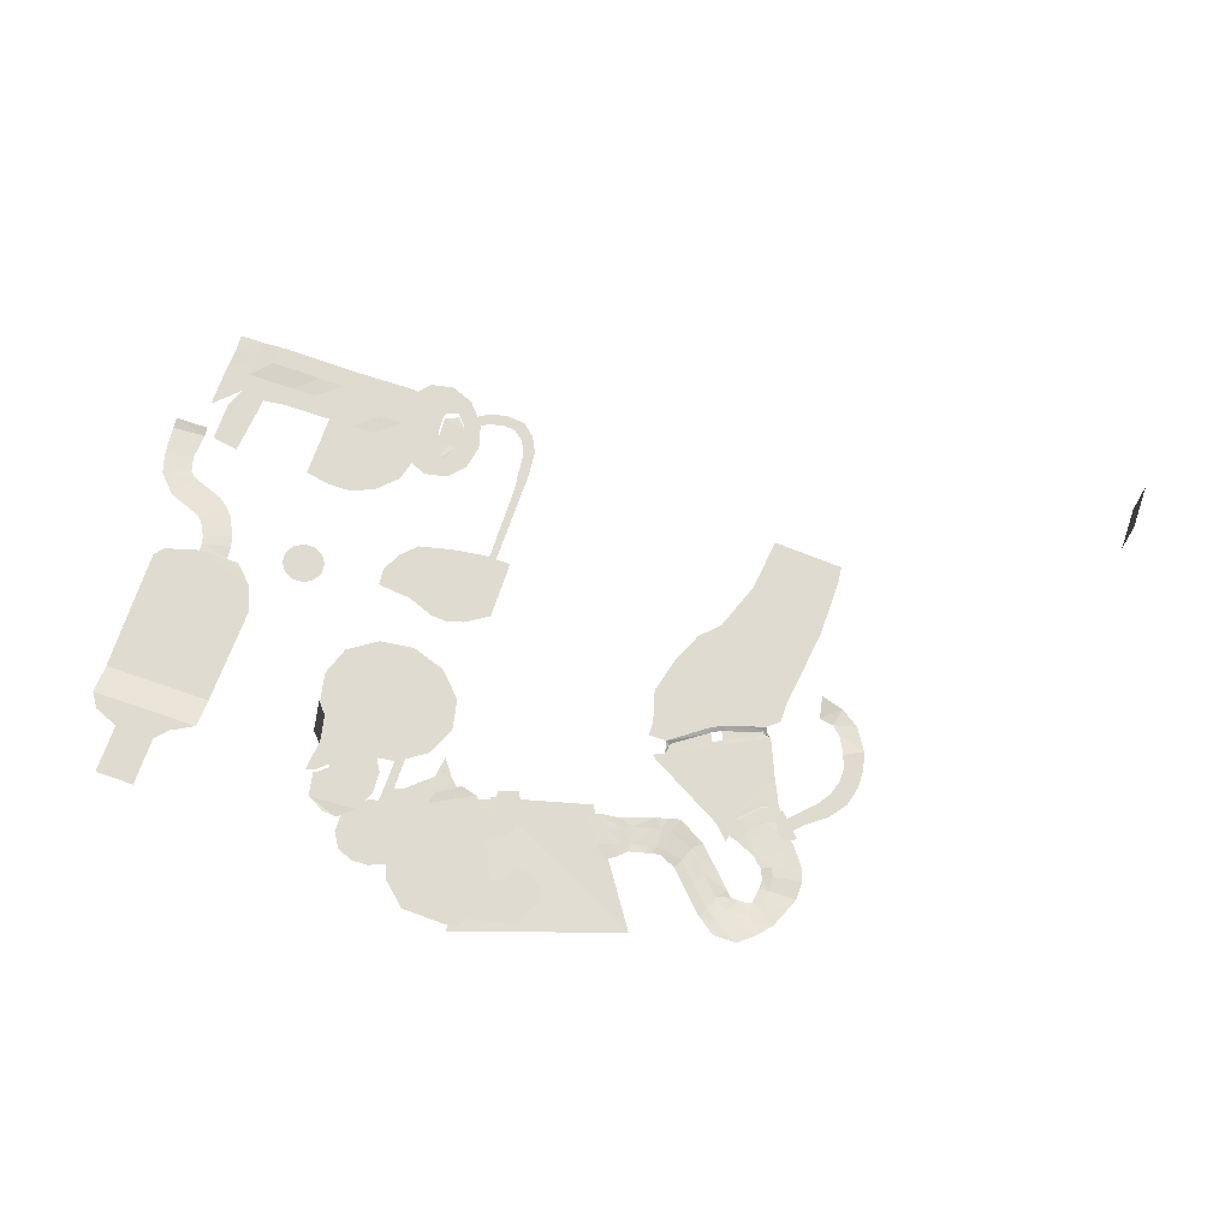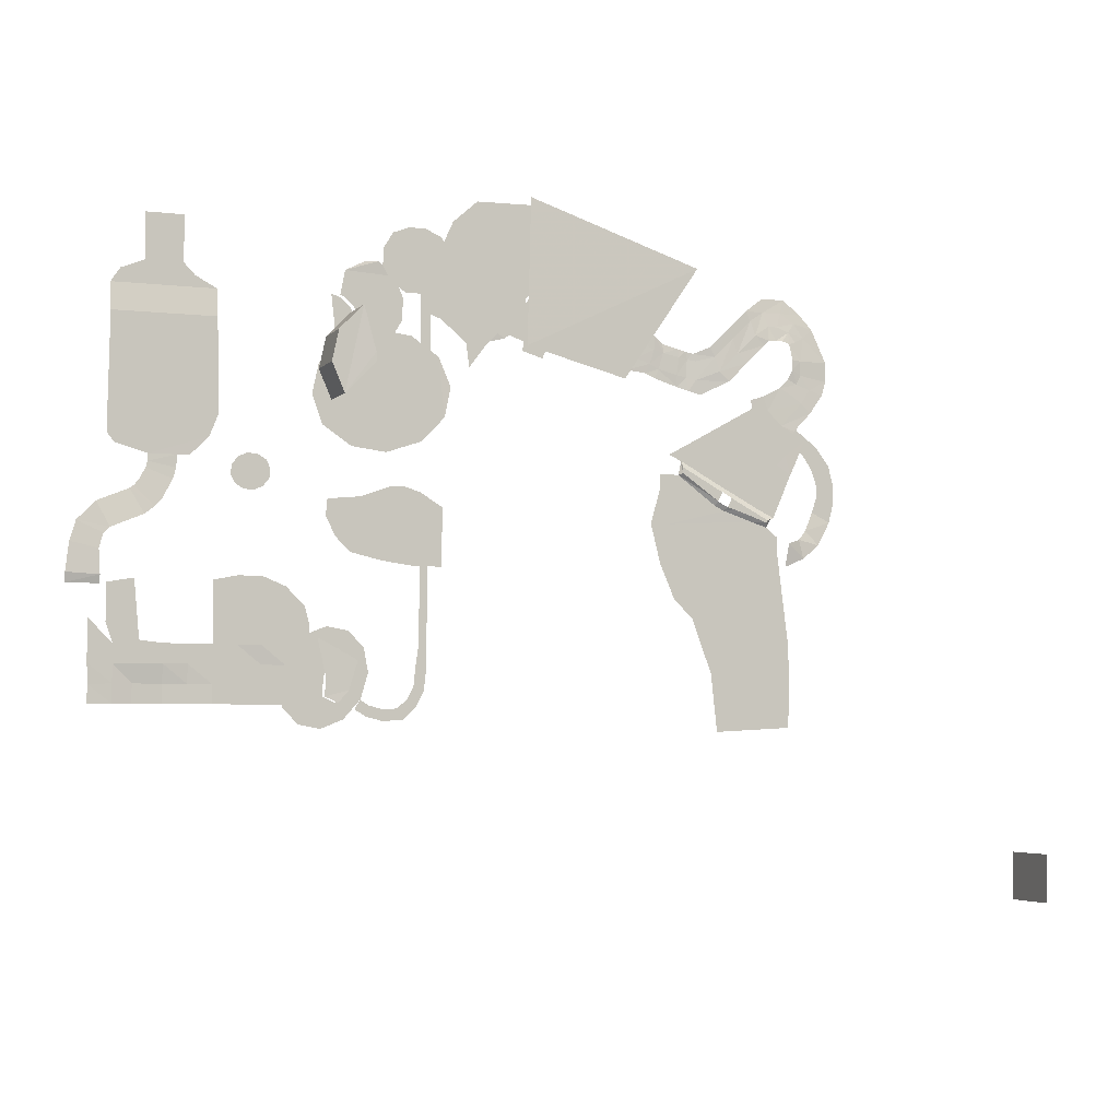
<metadata>
{"format":"obj","ext":"obj","renderer":"f3d","projection":"perspective","resolution":1024,"background":"white","views":[{"elev":69.9,"azim":19.0,"up":"+Y"},{"elev":-4.6,"azim":-20.7,"up":"+Z"}]}
</metadata>
<code>
v -123.1 8.791 105 1
v -123.2 8.77 105.6 1
v -122.7 8.935 105 1
v -132.8 24 118.1 1
v -133.1 24 113.4 1
v -143.4 24 116 1
v -145.2 24 117.7 1
v -146 24 117.8 1
v -48 10.61 97 1
v -48.96 10.46 96.04 1
v -52 10.09 93 1
v -55 10.08 94 1
v -50 10.56 99 1
v -135 28 87.06 1
v -142.3 28 87.97 1
v -141.2 28 90.55 1
v -135.2 28 89.81 1
v -142.9 28 107.6 1
v -137.2 28 109.5 1
v -136.2 28 99.65 1
v -146.8 28 103.6 1
v -132.8 22 118.9 1
v -123.7 22 127.5 1
v -123.8 22 123.8 1
v -129.1 22 118.8 1
v -137.6 22 127.8 1
v -128.7 22 132.2 1
v -137.7 22 124.1 1
v -121.1 16.07 117.5 1
v -113.7 16.07 109.7 1
v -122.6 16.07 114.6 1
v -128 29 95.42 1
v -130.1 29 97.43 1
v -131.3 29 100.5 1
v -131.2 29 103.7 1
v -130 29 106.3 1
v -125.6 29 94.97 1
v -86.57 13.97 110.9 1
v -88.05 13.98 107.8 1
v -88.42 14 108 1
v -87.5 14 109.5 1
v -123.5 29 96.22 1
v -127.9 29 107.6 1
v -125.5 29 107.1 1
v -123.4 29 105.1 1
v -122.3 29 102.1 1
v -87 14 111 1
v -59 10.06 100 1
v -58 10.07 97 1
v -60.64 10.05 95.24 1
v -62 9.984 99 1
v -106.3 13 125.3 1
v -106.4 13 134.2 1
v -103.4 13 124.3 1
v -46.88 11.89 115 1
v -49 11.61 113 1
v -51 11.96 116 1
v -49.54 12.35 118.1 1
v -128 15 126.4 1
v -125.1 15 132.6 1
v -104.8 15 126 1
v -128.4 8 113.1 1
v -121 8 106 1
v -124.7 7.991 106.7 1
v -129.8 8 111.2 1
v -132 8 112 1
v -52.47 18 92.47 1
v -53.03 18 94.05 1
v -49.04 18 98.3 1
v -47.62 18 97.42 1
v -50.53 18 98.34 1
v -52.94 18 95.54 1
v -52.04 18 97.15 1
v -132.7 8 121.4 1
v -134.3 8 120 1
v -122.5 8 116.3 1
v -126 8 115 1
v -125.9 8 120.5 1
v -143.3 33 43.42 1
v -145 33.23 45 1
v -144.3 33.23 47.11 1
v -141.5 33 43.62 1
v -55.43 11.21 112 1
v -57 11.4 112 1
v -57 11.73 115 1
v -55 11.7 115 1
v -44 11.28 108 1
v -47 11.09 108 1
v -124.5 28 100.8 1
v -126.6 28 105.6 1
v -124 28 107.2 1
v -121.8 28 101.1 1
v -69.5 3.285 77.67 1
v -69.1 4 78.77 1
v -68.16 3.285 76.93 1
v -70.43 3.285 75.8 1
v -68.95 3.285 75.4 1
v -64 4 76 1
v -64.43 3.285 74.97 1
v -64.59 3.285 73.95 1
v -60.66 4 73.68 1
v -61.6 3.285 73.47 1
v -59.89 4 74 1
v -61.34 4 72.33 1
v -61.76 3.285 72.94 1
v -64.96 4 73.09 1
v -61.5 4 72 1
v -80.89 4 82.47 1
v -80.19 3.285 82.3 1
v -81 4 82 1
v -80.44 4 84.38 1
v -80.17 3.285 83.52 1
v -80.33 4 84.83 1
v -59 4 70 1
v -71 4 72 1
v -70.99 3.975 75.08 1
v -55 4.009 85 1
v -56.98 4.017 86.99 1
v -52.75 4.028 90.07 1
v -131.2 28 108.8 1
v -56 4 83 1
v -59 4 85 1
v -62 4 99 1
v -61 4 95 1
v -62 4 93 1
v -65 4 96 1
v -153.8 53 87.63 1
v -152.9 53 85.79 1
v -159.9 53 88.02 1
v -157.9 53 88.93 1
v -82 4 57 1
v -80 4 58 1
v -78 4 53 1
v -161.2 53 86.32 1
v -153.1 53 83.74 1
v -85 4 82 1
v -85 4 79 1
v -154.4 53 82.03 1
v -161.4 53 84.27 1
v -85 4 64 1
v -87 4 72 1
v -83 4 72 1
v -82 4 65 1
v -84 13.76 113.4 1
v -84 13.88 110 1
v -87 14 114 1
v -122.7 28 94.66 1
v -125.6 28 95.73 1
v -73.05 3.285 77.32 1
v -72.99 3.975 76.08 1
v -72.23 3.285 79.15 1
v -71.1 4 79.77 1
v -148.4 28 92.12 1
v -145.8 28 93.74 1
v -150.6 28 98.24 1
v -147.9 28 98.5 1
v -69 12.21 108 1
v -70 12.21 110 1
v -66 11.97 114 1
v -65 11.96 112 1
v -196.1 42.48 68.32 1
v -194.8 42.91 72.65 1
v -189.3 42.71 70.15 1
v -190.3 42.41 67.09 1
v -190 42.04 61.77 1
v -196.9 42.05 62.12 1
v -190.8 43.58 76.7 1
v -183.9 45.04 79.61 1
v -180.9 44.45 74.44 1
v -188 42.95 71.43 1
v -180.1 45.9 85.4 1
v -180 46 87 1
v -174 46 87 1
v -174.2 45.97 84.31 1
v -190 42.56 60 1
v -197 42.56 60 1
v -180.5 45.79 84.02 1
v -174.9 45.77 81.96 1
v -182 45.4 81.43 1
v -177.2 45.16 77.82 1
v -178.7 44.86 76.1 1
v -183 45.2 80.25 1
v -82.48 4 85.77 1
v -83 4 86 1
v -72.56 3.285 76.88 1
v -44 11.31 104 1
v -45 11.02 101 1
v -48 10.91 102 1
v -47 11.13 104.4 1
v -149.2 28 104.5 1
v -144.7 28 109.8 1
v -52 10.47 106 1
v -50 10.95 105 1
v -51 10.8 103 1
v -53 10.69 104 1
v -71.56 3.285 78.87 1
v -56.72 4 47.62 1
v -56.67 4 35 1
v -57.06 4 31.34 1
v -72.76 4 30.46 1
v -74 4 42.09 1
v -59 4 69 1
v -59 4 66 1
v -127.7 28 89.53 1
v -129.5 28 91.7 1
v -129.8 28 111.2 1
v -136 22 120.8 1
v -125.4 22 130.8 1
v -142.1 24 113.8 1
v -141.9 24 111.7 1
v -134 8 112 1
v -120 15 137 1
v -68 11.99 105 1
v -64 11.82 109 1
v -62 11.61 107 1
v -66 11.84 103 1
v -62 11.97 118 1
v -61 11.97 116 1
v -73 13.14 103 1
v -72 13.11 100 1
v -46.97 16.25 66.98 1
v -52 14.75 65 1
v -51 14.75 70 1
v -47.97 16.25 70.98 1
v -60 11.6 113 1
v -58 11.57 111 1
v -86 13.94 107 1
v -82 13.78 109 1
v -83 13.84 106 1
v -79.97 13.85 108.4 1
v -81 13.86 105 1
v -73.5 13.21 108.5 1
v -73 13.17 107 1
v -145.2 26 117.7 1
v -143.4 26 116 1
v -142.1 26 113.8 1
v -141.9 26 111.7 1
v -113 15 115 1
v -119.2 15 113.4 1
v -124.8 15 115.2 1
v -128.1 15 119.9 1
v -43 18 91 1
v -40 18 87 1
v -44 18 86 1
v -46 18 89 1
v -50 10.91 108 1
v -50.96 11.32 112 1
v -142.7 26 109.7 1
v -147.3 26 118.4 1
v -109.3 13 118.3 1
v -107.4 13.01 116.3 1
v -114 13 110 1
v -111.8 8.015 107.1 1
v -110.7 8.93 137.4 1
v -74.79 8.015 125.2 1
v -90.8 8.056 101.6 1
v -88 13.95 104.5 1
v -90.65 13.99 105.8 1
v -52.5 11.53 114 1
v -54 12.24 118 1
v -77 13.7 104 1
v -76.92 13.81 101.5 1
v -81.84 13.79 103 1
v -107.7 15 119.6 1
v -76.49 13.61 107.7 1
v -135.6 22 131 1
v -132.1 22 132.3 1
v -141 33 45.17 1
v -143.3 33.11 47.42 1
v -124 8 111 1
v -128.7 8 121.4 1
v -55 10.46 102 1
v -53 10.51 101 1
v -42.99 17.2 69.99 1
v -45.99 17.2 72.99 1
v -52.5 11 111.5 1
v -54 11.08 112 1
v -121 9 106 1
v -124 9 111 1
v -122.5 9 116.3 1
v -117 9 110 1
v -58 12.32 118 1
v -141.4 32 38.87 1
v -143.6 32 36.33 1
v -146.3 32.23 37.57 1
v -146.1 32.23 41.47 1
v -153 38.23 36 1
v -153 38.23 40 1
v -149.9 38.23 37.21 1
v -61 9.929 95 1
v -147.9 32.32 49.52 1
v -139.5 31.91 44.93 1
v -188 38 40 1
v -184 38.5 40 1
v -184 38.5 36 1
v -188 38 36 1
v -192.8 38.06 39.73 1
v -193 38 35.98 1
v -173 38.25 40 1
v -168 38 40 1
v -168 38 36 1
v -173 38.25 36 1
v -163 38 40 1
v -163 38 36 1
v -178 38.5 40 1
v -178 38.5 36 1
v -158 38.23 40 1
v -158 38.23 36 1
v -153 38.23 48 1
v -153 38.23 52 1
v -148 38.23 52 1
v -148 38.23 48 1
v -148 38.23 40 1
v -153 38.23 56 1
v -149 38.23 56 1
v -153 38.23 60 1
v -158 38 56 1
v -158 38 62 1
v -163 38 56 1
v -168 38 56 1
v -168 38 61 1
v -163 38 62 1
v -158 38 48 1
v -158 38 52 1
v -163 38 48 1
v -163 38 52 1
v -168 38 48.09 1
v -168 38 52 1
v -193 38 44 1
v -188 38 44 1
v -163 38 44 1
v -158 38.23 44 1
v -188 38 48 1
v -182.8 38 48.66 1
v -184 38 44 1
v -168 38 44 1
v -178 38 48.09 1
v -178 38 44 1
v -173 38 48.09 1
v -173 38 44 1
v -153 38.23 44 1
v -189.5 38 52 1
v -189.5 38 60 1
v -183.9 38 61 1
v -148 38.23 44 1
v -149.2 8.304 95.6 1
v -151.8 8.304 101.7 1
v -150.4 8.304 108.1 1
v -145.4 8.304 113.2 1
v -143 8 104 1
v -143 8 102 1
v -160.5 53 82.42 1
v -156.5 53 81.13 1
v -145 24 123 1
v -134.7 24 122.4 1
v -167.5 46 91 1
v -171.5 45.99 87 1
v -187 46 89 1
v -188.5 46 91 1
v -138.1 23.8 125.2 1
v -141 24 125 1
v -155.6 53 88.78 1
v -165.5 46 96 1
v -188 46 116 1
v -166 46 116 1
v -135.4 24 109.6 1
v -142.7 24 109.7 1
v -145.7 34.23 47.77 1
v -144.3 34.23 47.11 1
v -146.1 34.23 41.47 1
v -137.4 28 112.2 1
v -181 47 127 1
v -181 47 137 1
v -173 47 137 1
v -173 47 127 1
v -98.28 17.21 130.3 1
v -96.08 17.21 131.1 1
v -93.36 17.21 126.6 1
v -94.58 17.21 124.2 1
v -141.9 34.23 33 1
v -143.6 34.23 36.33 1
v -141.4 34.23 38.87 1
v -138.3 34.23 37.19 1
v -146.3 34.23 37.57 1
v -146.7 34.23 31.08 1
v -75.03 13.59 103.5 1
v -74.46 13.43 100.8 1
v -100.3 17.21 128.4 1
v -96.55 17.21 122.3 1
v -151.3 34.23 31.95 1
v -137.7 34.23 47.57 1
v -141 34.23 45.17 1
v -142.9 34.23 47.24 1
v -140.9 34.23 50.99 1
v -145.5 34.23 51.86 1
v -150.2 34.23 49.78 1
v -150.3 34.23 49.94 1
v -154.5 34.23 35.36 1
v -155.3 34.23 40.43 1
v -153.8 34.23 45.67 1
v -140.4 34.23 42.11 1
v -136.7 34.23 42.52 1
v -155.5 34.23 40.42 1
v -117 16.29 108.9 1
v -120 16.29 110.1 1
v -122 16.29 112 1
v -74.74 13.55 107.4 1
v -188 47 122 1
v -166 47 122 1
v -170.6 47 124.5 1
v -186 47 125 1
v -101 13 123 1
v -95.82 13 131.9 1
v -125.8 22 120.6 1
v -125 32 47.5 1
v -125 32 44.1 1
v -127.3 32 44.54 1
v -126.8 32 47.94 1
v -140.2 32 35 1
v -139 32 37 1
v -137.2 32 35.79 1
v -137.7 32 33.53 1
v -118.1 16.07 119.7 1
v -110.5 16.07 112.6 1
v -144.3 26 109.4 1
v -146.4 26 110.4 1
v -125 32 65 1
v -126.5 32 65 1
v -125.6 32 38.76 1
v -127.8 32 39.76 1
v -84 13.9 104 1
v -130 32 33 1
v -134.2 32 32.66 1
v -134.1 32 35.06 1
v -131.3 32 35.26 1
v -129.1 32 37.09 1
v -127.3 32 35.43 1
v -56.77 10.01 91.34 1
v -57 9.89 91 1
v -109 16.07 115.5 1
v -114.6 16.07 120.7 1
v -108.4 15 137.3 1
v -105.1 15 132.5 1
v -82 13.72 112 1
v -80 14.03 110.3 1
v -76.75 13.7 109.4 1
v -144.4 32 69.96 1
v -146.5 32 74.11 1
v -146.1 32 77.6 1
v -141.3 32 66.89 1
v -127.7 32 64.35 1
v -134.6 32 65.31 1
v -133.3 32 80.48 1
v -129.9 32 80.68 1
v -139.1 32 78.3 1
v -126.5 32 79.63 1
v -121.7 32 76.63 1
v -121.9 32 64.4 1
v -158.7 53 81.27 1
v -109.7 17 107.6 1
v -109.1 17 110.6 1
v -104.1 17 109 1
v -105.4 17 106.2 1
v -111.3 16.07 120.2 1
v -109.3 16.07 118.3 1
v -107.9 17 113.4 1
v -103.5 17 112 1
v -103.8 17 114.4 1
v -106.3 17 115.2 1
v -104.8 17 115.6 1
v -121.3 28 101.1 1
v -122.7 27.79 94.66 1
v -101.5 17.21 126 1
v -98.76 17.21 121.5 1
v -75.13 13.51 108.9 1
v -101.6 17.21 123.6 1
v -100.6 17.21 122 1
v -105 13.02 115 1
v -109 13 108 1
v -91 14 106 1
v -124 8 102 1
v -39 18 79 1
v -40 18 75 1
v -44 18 77 1
v -43 18 80 1
v -132 8 102 1
v -134 8 104 1
v -57.98 12.65 121 1
v -53 12.74 121 1
v -47 18 94 1
v -49 18 92 1
v -50.99 18 94.01 1
v -49 18 96 1
v -39 18 83 1
v -43 18 83 1
v -52 10.51 108.1 1
v -53 10.02 90 1
v 0.9551 0.008631 -5.084 1
v 0.9551 0.008953 5.051 1
v 0.9551 13.26 5.051 1
v 0.9551 13.26 -5.084 1
v -193 38 52.89 1
v -151.8 18.19 101.7 1
v -150.4 18.19 108.1 1
v -145.4 18.19 113.2 1
v -149.2 18.19 95.6 1
f 1 2 3
f 4 5 6
f 4 6 7
f 4 7 8
f 9 10 11
f 9 11 12
f 9 12 13
f 14 15 16
f 14 16 17
f 18 19 20
f 21 18 20
f 22 23 24
f 22 24 25
f 26 27 28
f 29 30 31
f 32 33 34
f 32 34 35
f 35 36 37
f 35 37 32
f 38 39 40
f 38 40 41
f 42 37 36
f 42 36 43
f 42 43 44
f 42 44 45
f 42 45 46
f 41 47 38
f 48 49 50
f 48 50 51
f 52 53 54
f 55 56 57
f 55 57 58
f 59 60 61
f 62 63 64
f 62 64 65
f 62 65 66
f 67 68 69
f 67 69 70
f 71 69 68
f 71 68 72
f 72 73 71
f 74 62 66
f 74 66 75
f 76 77 78
f 79 80 81
f 79 81 82
f 83 84 85
f 83 85 86
f 56 55 87
f 56 87 88
f 89 90 91
f 89 91 92
f 93 94 95
f 96 93 95
f 96 95 97
f 98 99 95
f 98 95 94
f 99 100 97
f 99 97 95
f 101 102 103
f 101 104 105
f 101 105 102
f 106 100 105
f 106 105 107
f 108 109 110
f 111 112 109
f 111 109 108
f 99 102 105
f 99 105 100
f 113 112 111
f 98 103 102
f 98 102 99
f 107 114 115
f 107 115 106
f 116 97 100
f 116 100 106
f 117 118 119
f 19 120 20
f 96 97 116
f 121 122 118
f 121 118 117
f 123 124 125
f 123 125 126
f 127 128 129
f 127 129 130
f 107 105 104
f 131 132 133
f 134 129 128
f 134 128 135
f 136 110 137
f 135 138 139
f 135 139 134
f 140 141 142
f 140 142 143
f 140 143 132
f 140 132 131
f 141 137 110
f 141 110 142
f 144 145 38
f 144 38 146
f 92 147 148
f 92 148 89
f 149 150 110
f 149 110 109
f 149 109 112
f 149 112 151
f 151 112 113
f 151 113 152
f 15 153 154
f 15 154 16
f 153 155 156
f 153 156 154
f 157 158 159
f 157 159 160
f 103 98 122
f 103 122 121
f 119 118 125
f 119 125 124
f 122 98 94
f 122 94 152
f 122 152 125
f 122 125 118
f 161 162 163
f 161 163 164
f 164 165 166
f 164 166 161
f 167 168 169
f 167 169 170
f 171 172 173
f 171 173 174
f 165 175 176
f 165 176 166
f 177 171 174
f 177 174 178
f 170 163 162
f 170 162 167
f 179 177 178
f 179 178 180
f 180 181 182
f 180 182 179
f 168 182 181
f 168 181 169
f 126 125 152
f 126 152 113
f 126 113 183
f 126 183 184
f 150 149 185
f 186 187 188
f 186 188 189
f 120 90 20
f 150 185 96
f 150 96 116
f 18 21 190
f 18 190 191
f 192 193 194
f 192 194 195
f 152 196 151
f 152 94 196
f 151 196 185
f 151 185 149
f 93 196 94
f 197 198 199
f 197 199 200
f 197 200 201
f 132 143 202
f 132 202 203
f 147 204 205
f 147 205 148
f 197 201 133
f 197 133 132
f 197 132 203
f 143 142 115
f 143 115 114
f 143 114 202
f 142 110 150
f 142 150 116
f 142 116 106
f 142 106 115
f 21 156 155
f 21 155 190
f 156 21 20
f 90 89 20
f 90 120 206
f 90 206 91
f 9 13 188
f 9 188 187
f 207 208 23
f 207 23 22
f 209 5 210
f 66 211 75
f 204 14 17
f 204 17 205
f 60 212 61
f 213 214 215
f 213 215 216
f 160 159 217
f 160 217 218
f 160 214 213
f 160 213 157
f 219 213 216
f 219 216 220
f 221 222 223
f 221 223 224
f 225 226 214
f 227 145 228
f 227 228 229
f 225 214 218
f 229 228 230
f 229 230 231
f 232 158 157
f 232 157 233
f 234 235 236
f 234 236 237
f 238 239 240
f 238 240 241
f 242 243 244
f 242 244 245
f 246 247 56
f 246 56 88
f 20 89 148
f 20 154 156
f 237 248 249
f 237 249 234
f 47 146 38
f 20 148 205
f 250 251 252
f 253 254 255
f 253 255 256
f 20 205 17
f 227 257 258
f 227 258 39
f 57 259 86
f 57 86 260
f 231 261 262
f 231 262 263
f 238 241 264
f 265 261 230
f 266 267 27
f 266 27 26
f 61 264 241
f 268 82 269
f 76 270 77
f 81 269 82
f 271 78 77
f 272 273 49
f 272 49 48
f 274 221 224
f 274 224 275
f 276 277 259
f 276 259 247
f 278 279 280
f 278 280 281
f 260 86 85
f 260 85 282
f 83 86 259
f 83 259 277
f 20 16 154
f 283 284 285
f 283 285 286
f 287 288 289
f 290 51 50
f 38 145 227
f 38 227 39
f 283 286 291
f 283 291 292
f 293 294 295
f 293 295 296
f 297 293 296
f 297 296 298
f 299 300 301
f 299 301 302
f 300 303 304
f 300 304 301
f 294 305 306
f 294 306 295
f 303 307 308
f 303 308 304
f 307 288 287
f 307 287 308
f 305 299 302
f 305 302 306
f 309 310 311
f 309 311 312
f 313 289 288
f 310 314 315
f 310 315 311
f 314 316 315
f 314 317 318
f 314 318 316
f 319 320 321
f 319 321 322
f 317 319 322
f 317 322 318
f 310 309 323
f 310 323 324
f 314 310 324
f 314 324 317
f 324 323 325
f 324 325 326
f 326 325 327
f 326 327 328
f 319 326 328
f 319 328 320
f 317 324 326
f 317 326 319
f 293 297 329
f 293 329 330
f 307 303 331
f 307 331 332
f 333 334 335
f 333 335 330
f 303 300 336
f 303 336 331
f 334 337 338
f 334 338 335
f 337 339 340
f 337 340 338
f 323 309 341
f 323 341 332
f 300 299 340
f 300 340 336
f 342 343 344
f 342 344 334
f 342 334 333
f 309 312 345
f 309 345 341
f 346 347 348
f 346 348 349
f 346 349 350
f 346 350 351
f 352 139 138
f 352 138 353
f 8 354 355
f 8 355 4
f 356 357 172
f 356 172 358
f 356 358 359
f 360 355 354
f 360 354 361
f 20 17 16
f 207 28 27
f 207 27 208
f 6 5 209
f 130 362 127
f 363 359 364
f 363 364 365
f 366 367 210
f 366 210 5
f 272 195 194
f 272 194 273
f 368 369 370
f 120 19 371
f 120 371 206
f 372 373 374
f 372 374 375
f 19 18 191
f 19 191 371
f 376 377 378
f 376 378 379
f 380 381 382
f 380 382 383
f 384 381 380
f 384 380 385
f 262 261 386
f 262 386 387
f 388 376 379
f 388 379 389
f 384 385 390
f 391 392 393
f 391 393 394
f 394 393 368
f 394 368 395
f 396 397 395
f 396 395 368
f 396 368 370
f 390 398 370
f 390 370 384
f 399 400 370
f 382 401 402
f 382 402 383
f 398 403 399
f 398 399 370
f 49 273 13
f 49 13 12
f 402 401 392
f 402 392 391
f 404 405 406
f 404 406 31
f 400 396 370
f 261 265 407
f 261 407 386
f 408 409 365
f 408 365 364
f 372 375 410
f 372 410 411
f 412 54 53
f 412 53 413
f 25 24 414
f 31 30 404
f 415 416 417
f 415 417 418
f 419 420 421
f 419 421 422
f 29 423 424
f 29 424 30
f 249 248 425
f 249 425 426
f 427 415 418
f 427 418 428
f 62 74 271
f 62 271 77
f 416 429 430
f 416 430 417
f 188 13 273
f 188 273 194
f 257 227 229
f 257 229 431
f 432 433 434
f 432 434 435
f 436 430 429
f 436 429 437
f 437 432 435
f 437 435 436
f 438 439 290
f 438 290 50
f 440 424 423
f 440 423 441
f 61 212 442
f 61 442 443
f 12 438 50
f 12 50 49
f 444 228 145
f 444 145 144
f 56 247 259
f 56 259 57
f 431 229 231
f 431 231 263
f 193 189 188
f 193 188 194
f 218 282 225
f 356 359 363
f 189 193 246
f 189 246 88
f 233 219 386
f 233 386 407
f 230 445 446
f 230 446 265
f 444 445 230
f 444 230 228
f 219 233 157
f 219 157 213
f 447 448 449
f 447 449 450
f 61 241 59
f 451 452 453
f 451 453 454
f 455 452 450
f 455 450 449
f 451 456 457
f 451 457 458
f 454 456 451
f 453 452 455
f 353 459 352
f 460 461 462
f 460 462 463
f 441 464 465
f 441 465 440
f 461 466 467
f 461 467 462
f 468 467 466
f 468 466 469
f 470 468 469
f 91 471 472
f 473 388 389
f 473 389 474
f 265 446 475
f 265 475 407
f 422 421 434
f 422 434 433
f 476 473 474
f 476 474 477
f 478 479 252
f 478 252 251
f 480 40 39
f 480 39 258
f 63 481 64
f 408 411 410
f 408 410 409
f 232 233 407
f 232 407 475
f 84 226 225
f 84 225 85
f 482 483 484
f 482 484 485
f 62 77 270
f 62 270 63
f 211 66 486
f 211 486 487
f 217 488 282
f 217 282 218
f 58 57 260
f 58 260 489
f 489 260 282
f 489 282 488
f 490 242 245
f 490 245 491
f 490 491 492
f 490 492 493
f 494 482 485
f 494 485 495
f 231 230 261
f 219 220 387
f 219 387 386
f 85 225 282
f 192 496 246
f 192 246 193
f 439 438 497
f 186 189 88
f 186 88 87
f 215 214 226
f 246 496 276
f 246 276 247
f 11 497 438
f 11 438 12
f 483 274 275
f 483 275 484
f 243 494 495
f 243 495 244
f 350 487 486
f 350 486 351
f 498 499 500
f 498 500 501
f 160 218 214
f 502 333 330
f 502 330 329
f 325 323 332
f 325 332 331
f 294 293 330
f 294 330 335
f 327 325 331
f 327 331 336
f 305 294 335
f 305 335 338
f 299 305 338
f 299 338 340
f 288 307 332
f 288 332 341
f 339 327 336
f 339 336 340
f 313 288 341
f 313 341 345
f 348 347 503
f 348 503 504
f 349 348 504
f 349 504 505
f 347 346 506
f 347 506 503

</code>
